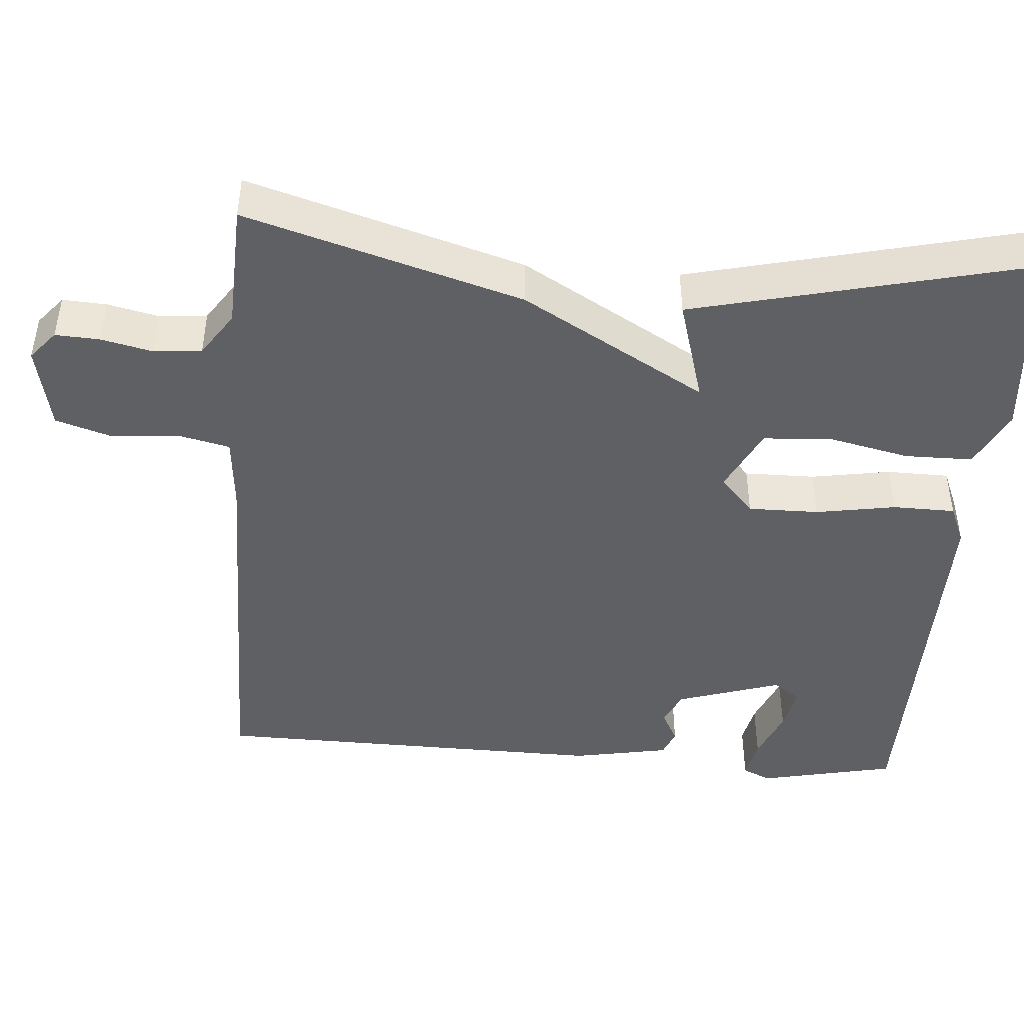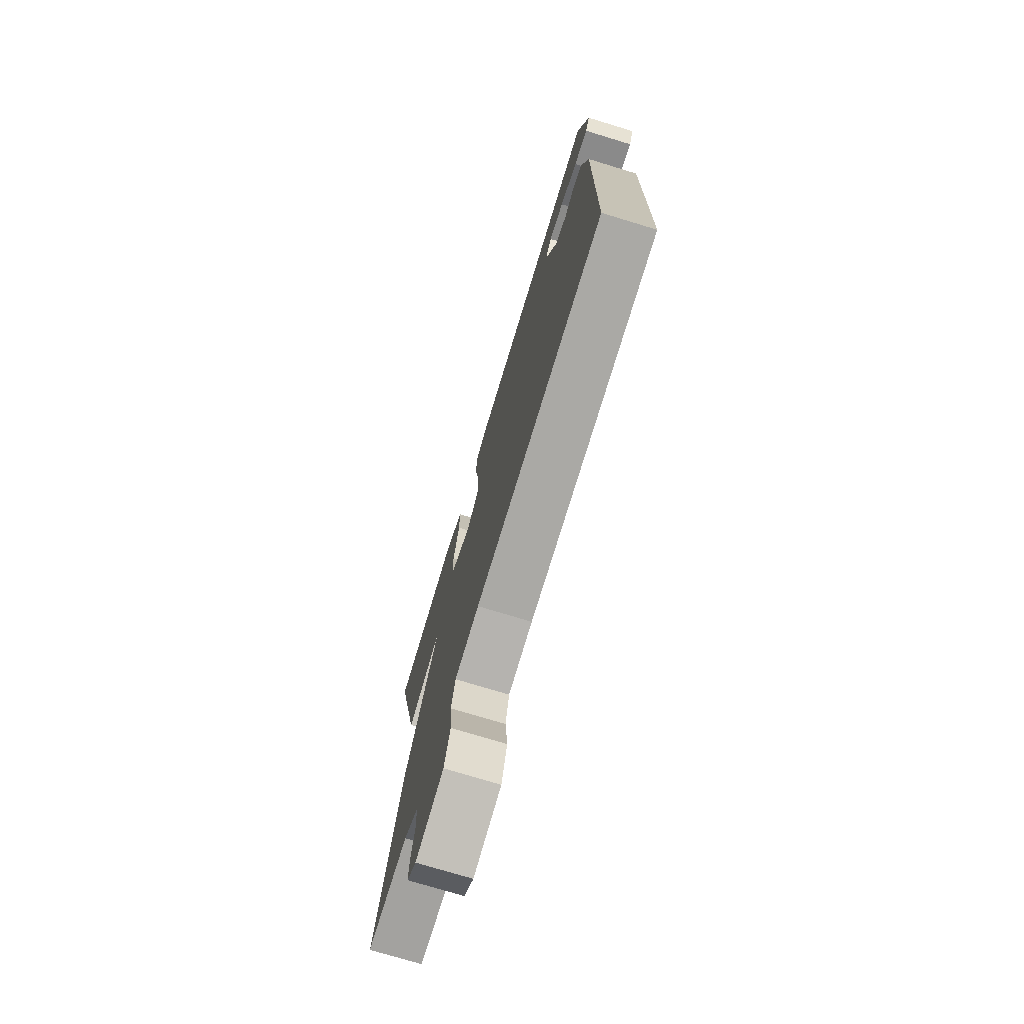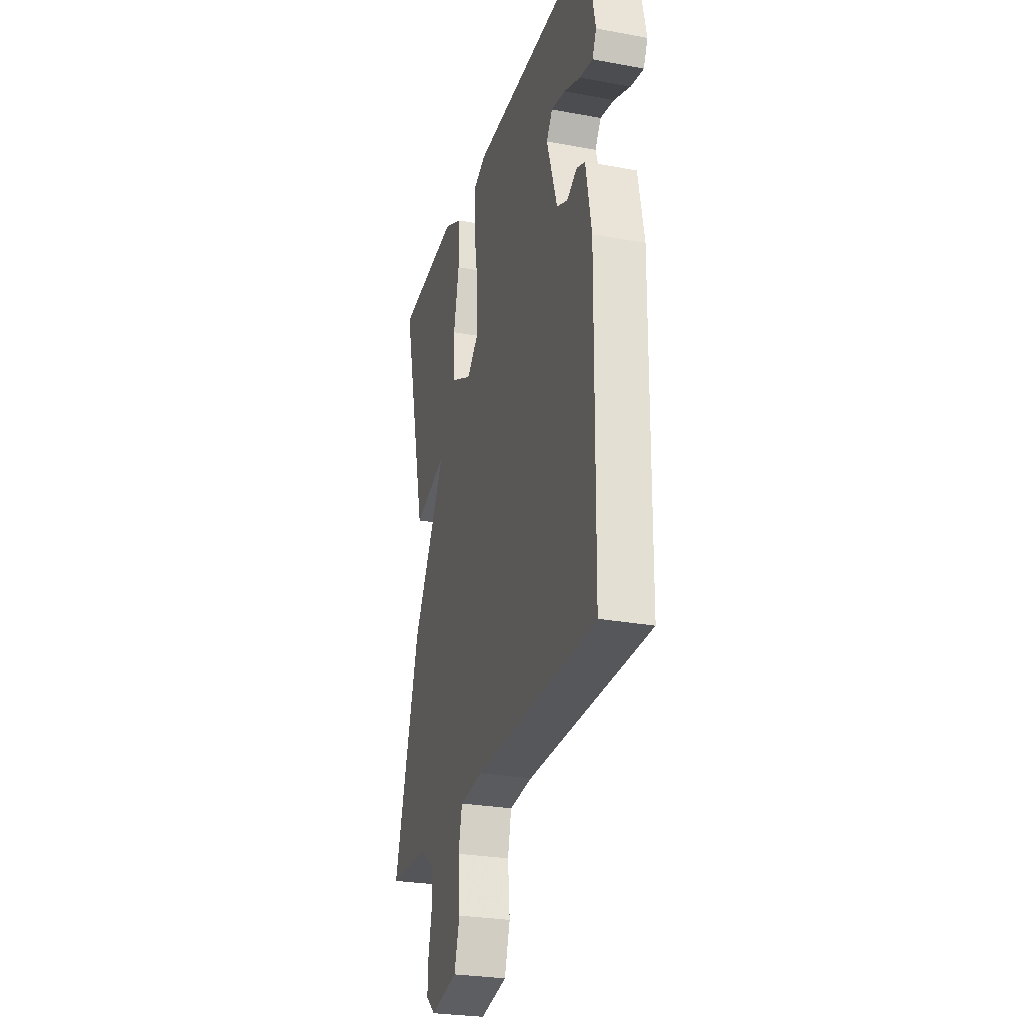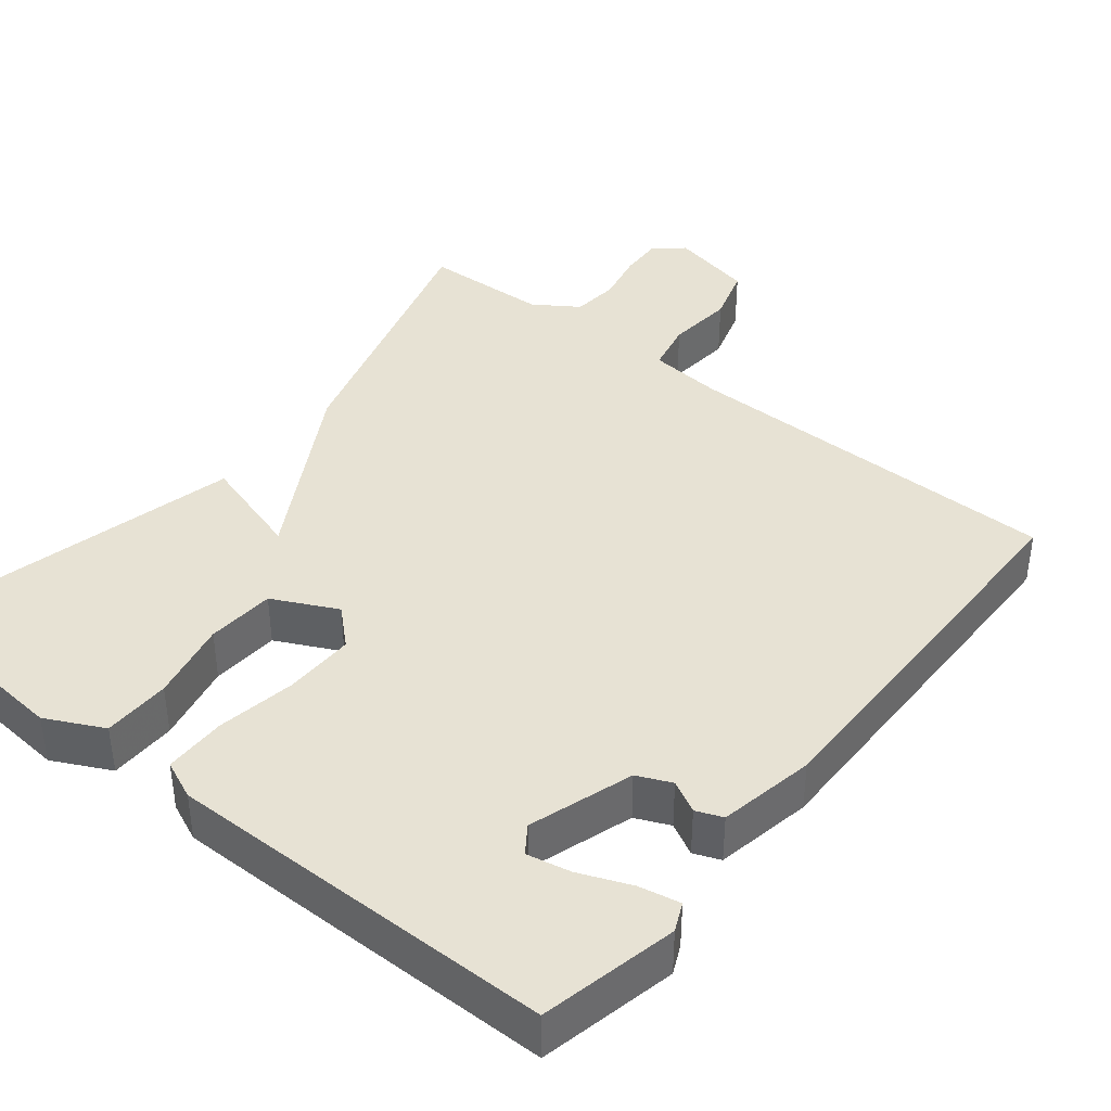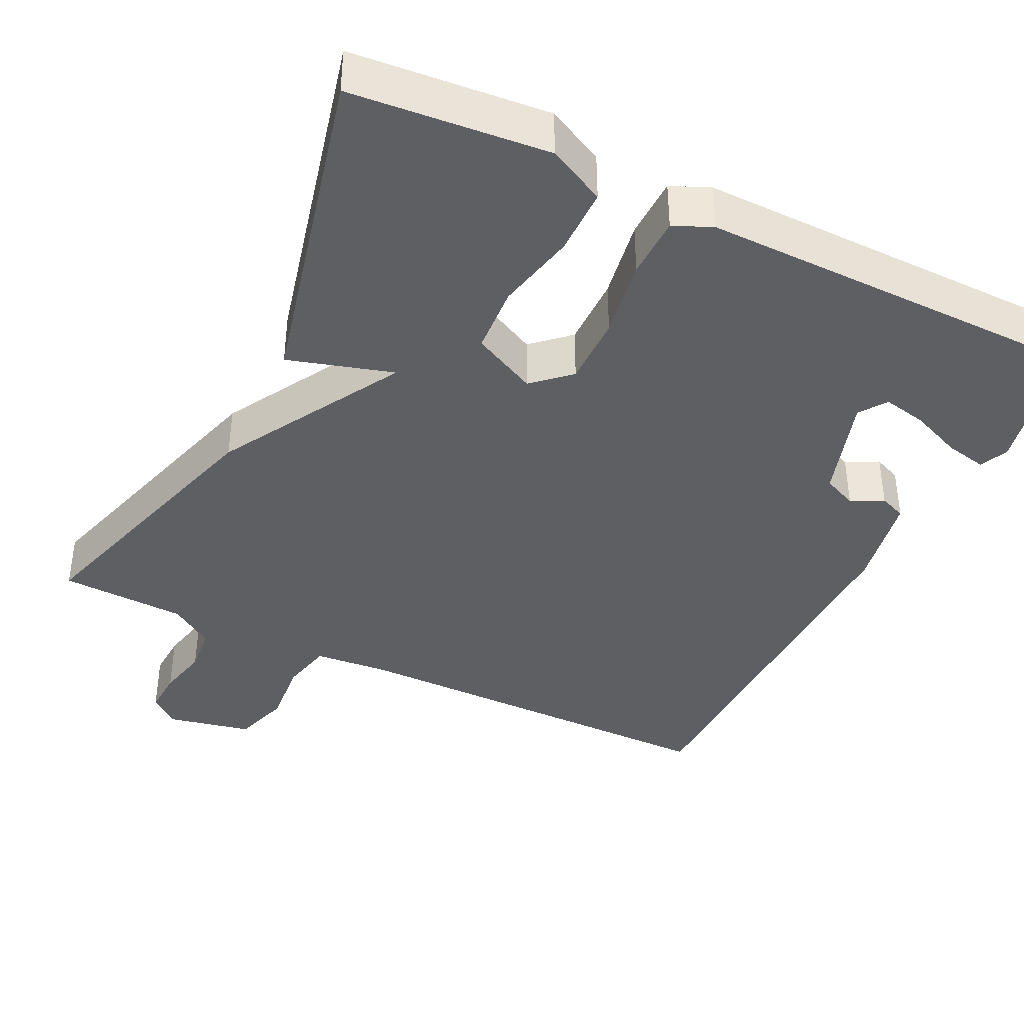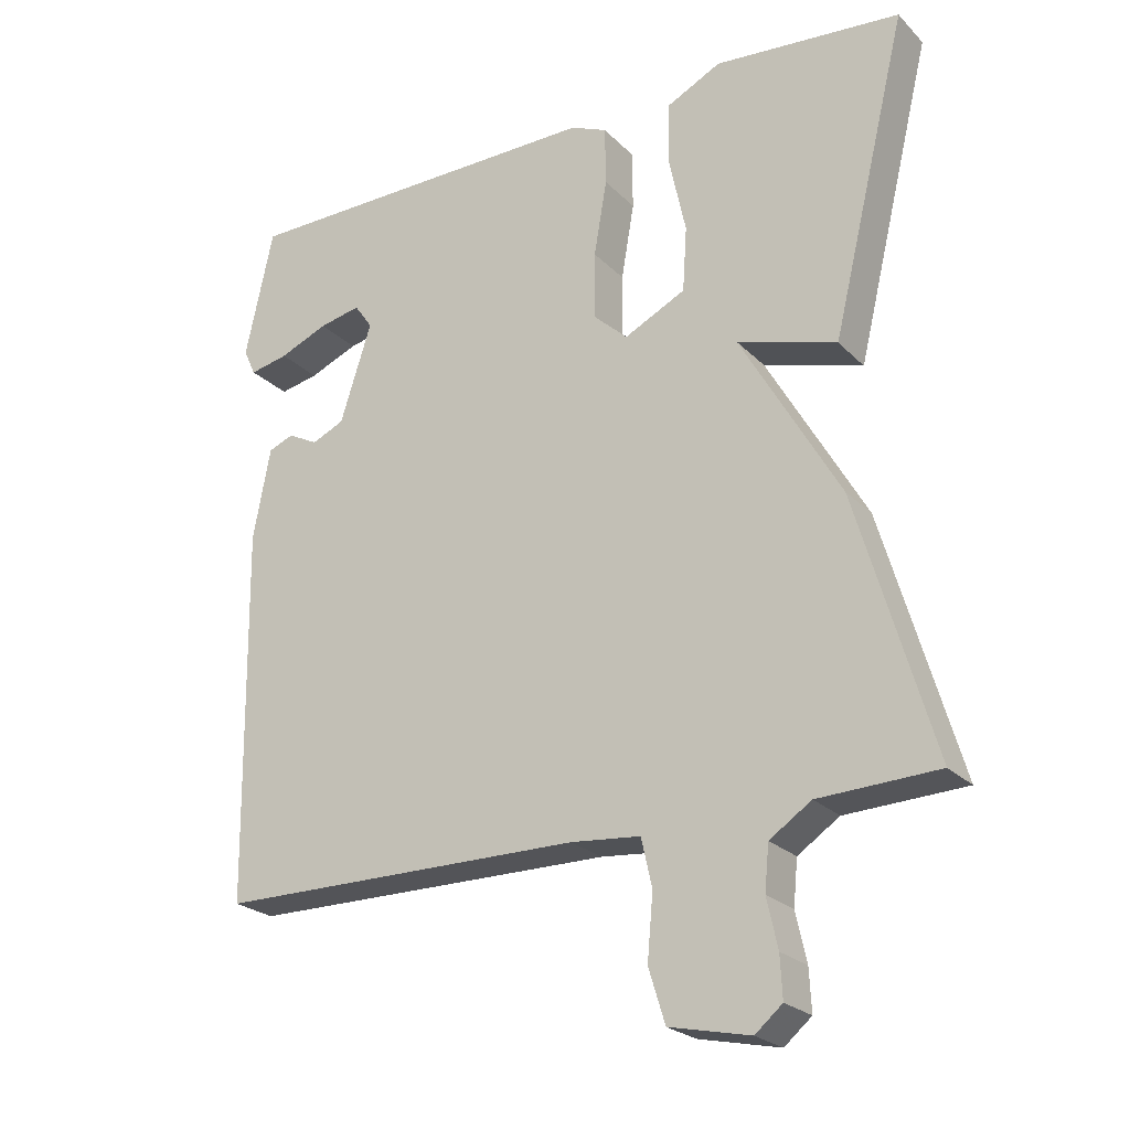
<metadata>
{"format":"obj","ext":"obj","renderer":"f3d","projection":"perspective","resolution":1024,"background":"white","views":[{"elev":-45.0,"azim":-94.6,"up":"+Y"},{"elev":-75.0,"azim":73.1,"up":"+Z"},{"elev":-27.1,"azim":74.1,"up":"+Z"},{"elev":40.0,"azim":38.8,"up":"+Y"},{"elev":-39.6,"azim":-26.1,"up":"+Y"},{"elev":-23.7,"azim":-147.6,"up":"+Z"}]}
</metadata>
<code>
v -0.5 0.07 0.5
v -0.241 0.07 0.523
v -0.165 0.07 0.485
v -0.164 0.07 0.396
v -0.187 0.07 0.29
v -0.181 0.07 0.2
v -0.096 0.07 0.158
v -0.048 0.07 0.202
v -0.049 0.07 0.295
v -0.067 0.07 0.4
v -0.066 0.07 0.482
v -0.015 0.07 0.504
v 0.5 0.07 0.5
v 0.539 0.07 0.32
v 0.522 0.07 0.283
v 0.468 0.07 0.294
v 0.4 0.07 0.322
v 0.342 0.07 0.334
v 0.317 0.07 0.298
v 0.361 0.07 0.161
v 0.406 0.07 0.141
v 0.448 0.07 0.163
v 0.483 0.07 0.149
v 0.507 0.07 0.022
v 0.5 0.07 -0.5
v -0.011 0.07 -0.503
v -0.108 0.07 -0.512
v -0.123 0.07 -0.579
v -0.115 0.07 -0.668
v -0.138 0.07 -0.742
v -0.25 0.07 -0.766
v -0.288 0.07 -0.734
v -0.285 0.07 -0.676
v -0.27 0.07 -0.608
v -0.276 0.07 -0.546
v -0.334 0.07 -0.507
v -0.5 0.07 -0.5
v -0.394 0.07 -0.138
v -0.256 0.07 0.103
v -0.394 0.07 0.062
v -0.5 0 0.5
v -0.241 0 0.523
v -0.165 0 0.485
v -0.164 0 0.396
v -0.187 0 0.29
v -0.181 0 0.2
v -0.096 0 0.158
v -0.048 0 0.202
v -0.049 0 0.295
v -0.067 0 0.4
v -0.066 0 0.482
v -0.015 0 0.504
v 0.5 0 0.5
v 0.539 0 0.32
v 0.522 0 0.283
v 0.468 0 0.294
v 0.4 0 0.322
v 0.342 0 0.334
v 0.317 0 0.298
v 0.361 0 0.161
v 0.406 0 0.141
v 0.448 0 0.163
v 0.483 0 0.149
v 0.507 0 0.022
v 0.5 0 -0.5
v -0.011 0 -0.503
v -0.108 0 -0.512
v -0.123 0 -0.579
v -0.115 0 -0.668
v -0.138 0 -0.742
v -0.25 0 -0.766
v -0.288 0 -0.734
v -0.285 0 -0.676
v -0.27 0 -0.608
v -0.276 0 -0.546
v -0.334 0 -0.507
v -0.5 0 -0.5
v -0.394 0 -0.138
v -0.256 0 0.103
v -0.394 0 0.062
f 3 4 5
f 2 3 5
f 1 2 5
f 40 1 5
f 39 40 5
f 36 37 38 39
f 39 5 6
f 36 39 6
f 35 36 6
f 34 35 6 7
f 32 33 34
f 31 32 34
f 30 31 34
f 29 30 34
f 28 29 34
f 34 7 8
f 28 34 8
f 27 28 8
f 26 27 8
f 24 25 26
f 23 24 26
f 22 23 26
f 21 22 26
f 26 8 9
f 21 26 9
f 20 21 9
f 10 11 12
f 9 10 12
f 20 9 12
f 19 20 12
f 18 19 12
f 12 13 14
f 18 12 14
f 17 18 14
f 14 15 16 17
f 45 44 43
f 45 43 42
f 45 42 41
f 45 41 80
f 45 80 79
f 79 78 77 76
f 46 45 79
f 46 79 76
f 46 76 75
f 47 46 75 74
f 74 73 72
f 74 72 71
f 74 71 70
f 74 70 69
f 74 69 68
f 48 47 74
f 48 74 68
f 48 68 67
f 48 67 66
f 66 65 64
f 66 64 63
f 66 63 62
f 66 62 61
f 49 48 66
f 49 66 61
f 49 61 60
f 52 51 50
f 52 50 49
f 52 49 60
f 52 60 59
f 52 59 58
f 54 53 52
f 54 52 58
f 54 58 57
f 57 56 55 54
f 1 41 42 2
f 2 42 43 3
f 3 43 44 4
f 4 44 45 5
f 5 45 46 6
f 6 46 47 7
f 7 47 48 8
f 8 48 49 9
f 9 49 50 10
f 10 50 51 11
f 11 51 52 12
f 12 52 53 13
f 13 53 54 14
f 14 54 55 15
f 15 55 56 16
f 16 56 57 17
f 17 57 58 18
f 18 58 59 19
f 19 59 60 20
f 20 60 61 21
f 21 61 62 22
f 22 62 63 23
f 23 63 64 24
f 24 64 65 25
f 25 65 66 26
f 26 66 67 27
f 27 67 68 28
f 28 68 69 29
f 29 69 70 30
f 30 70 71 31
f 31 71 72 32
f 32 72 73 33
f 33 73 74 34
f 34 74 75 35
f 35 75 76 36
f 36 76 77 37
f 37 77 78 38
f 38 78 79 39
f 39 79 80 40
f 40 80 41 1

</code>
